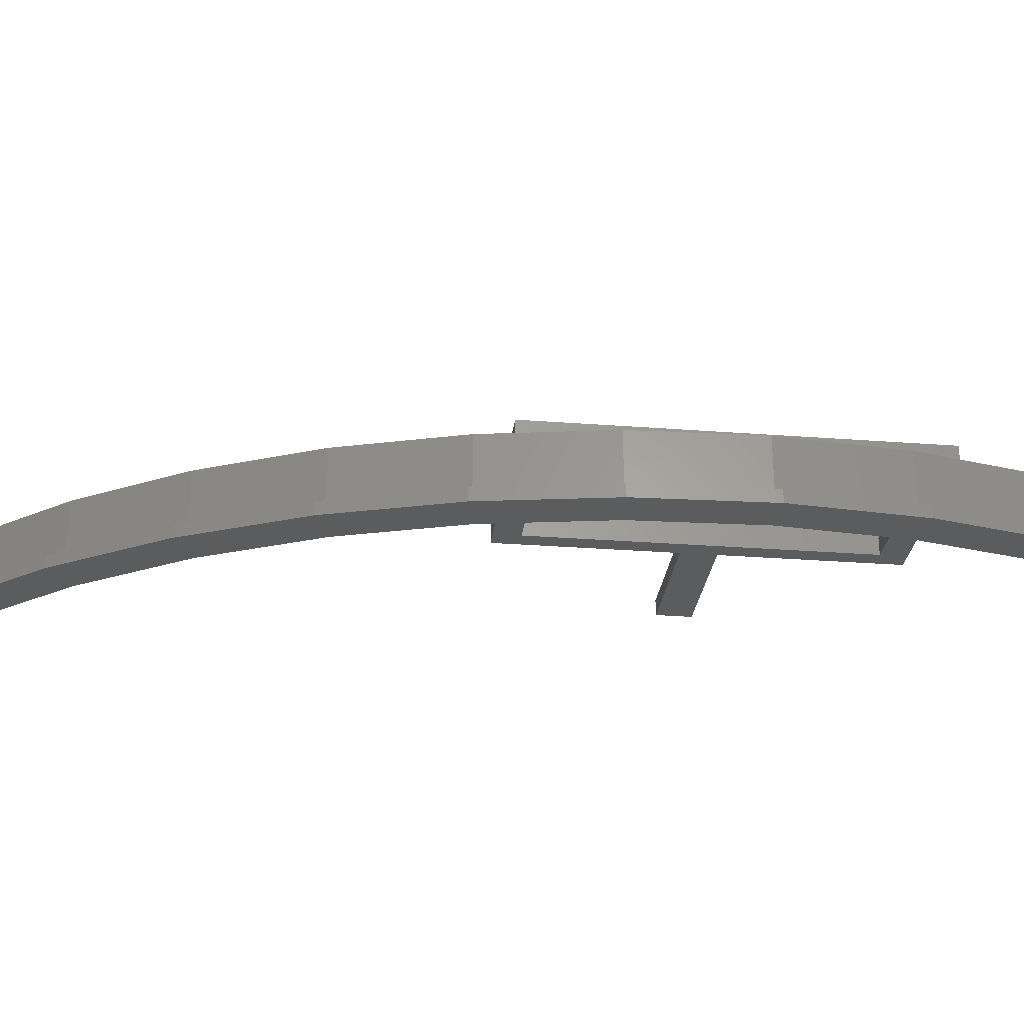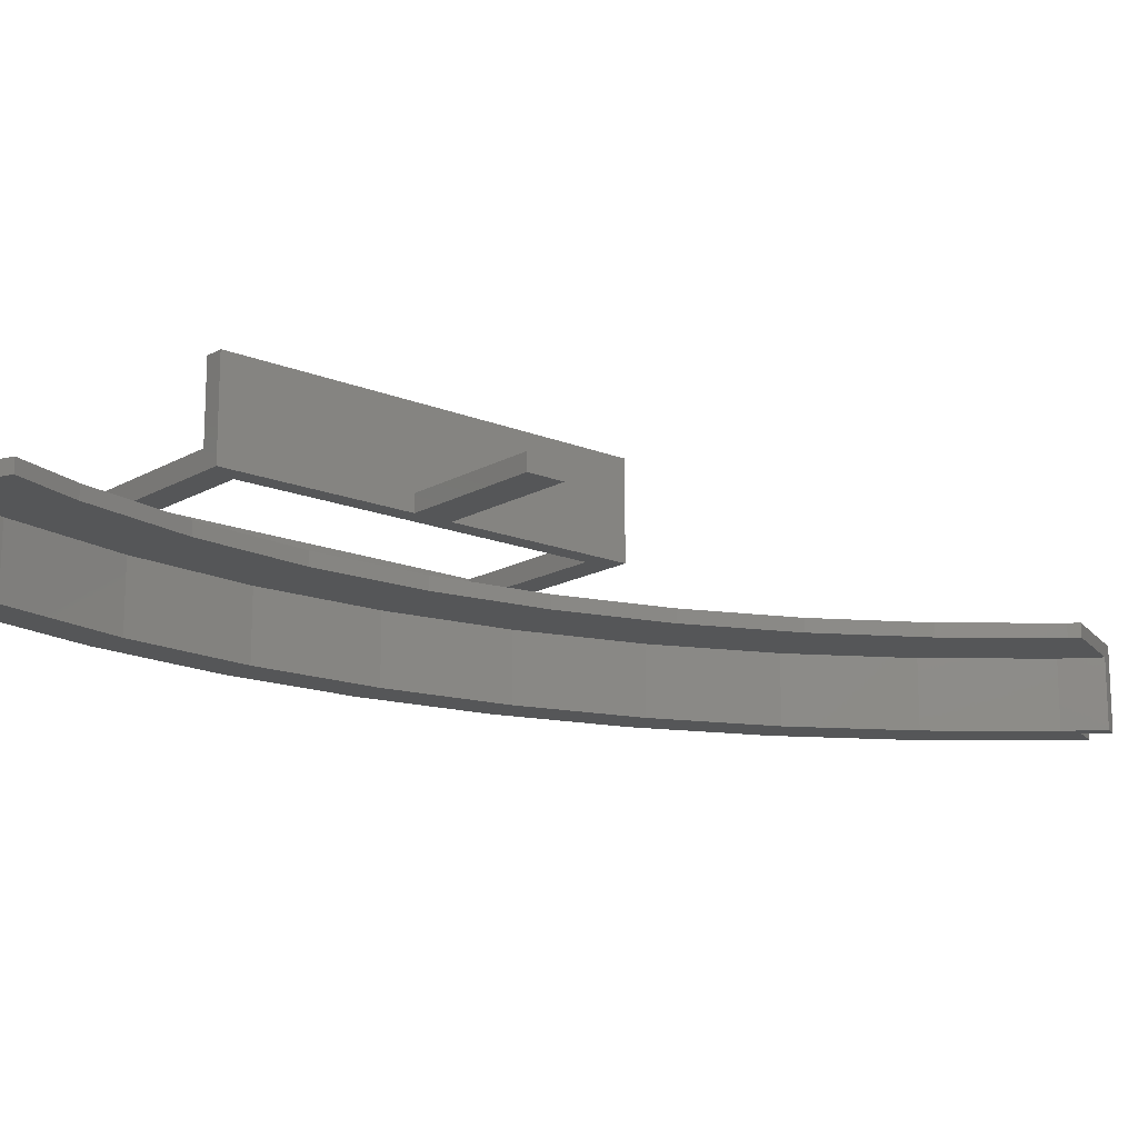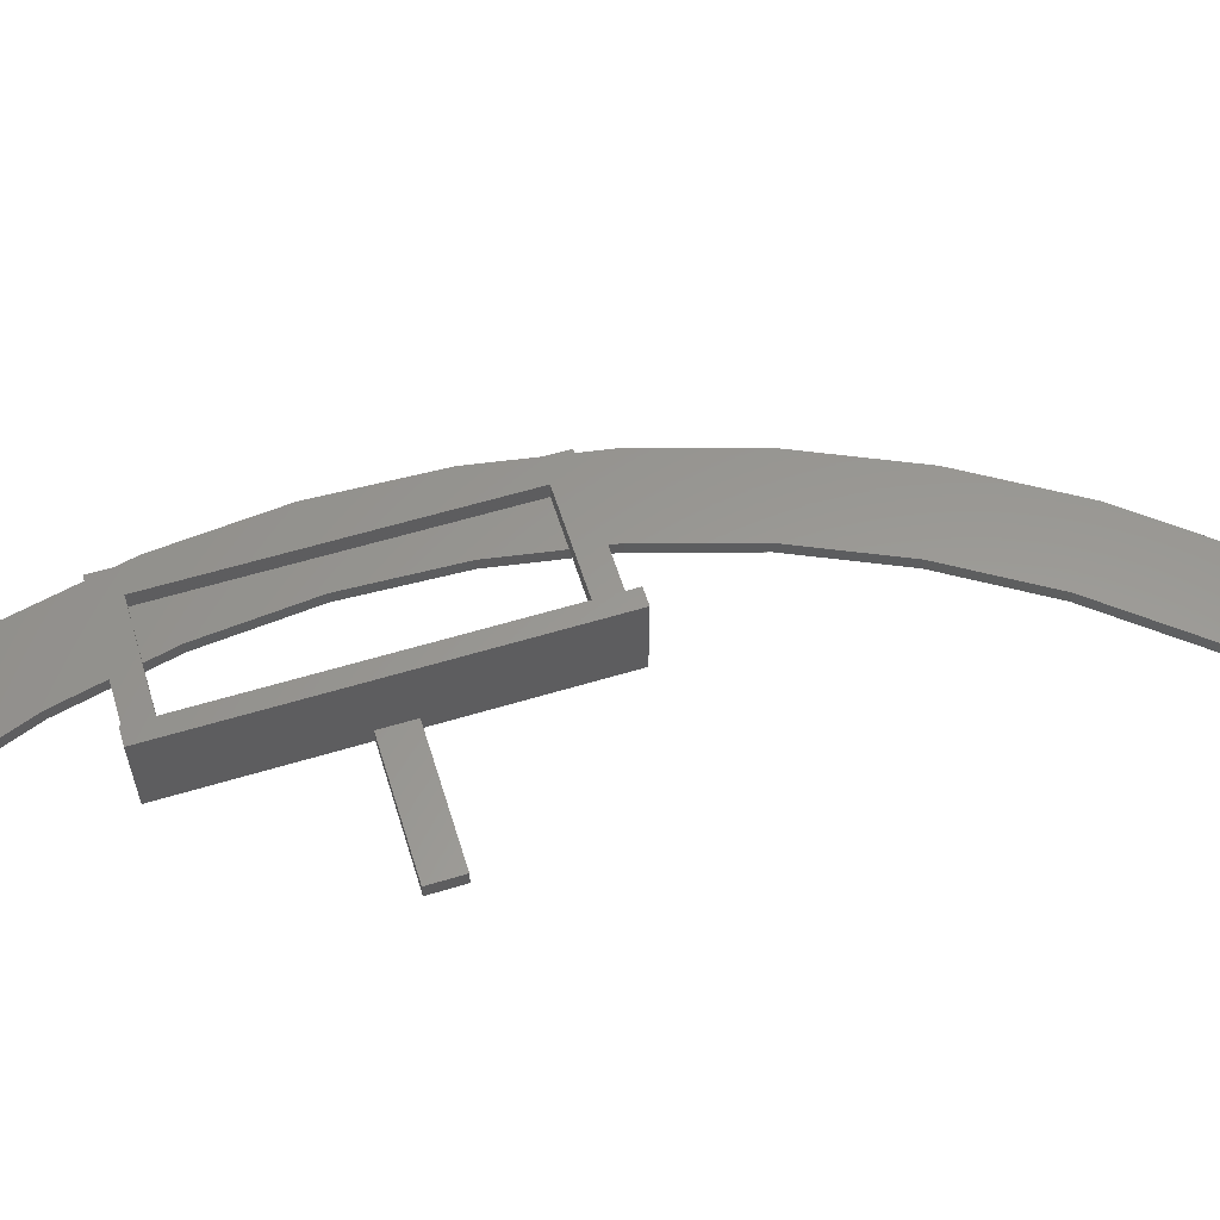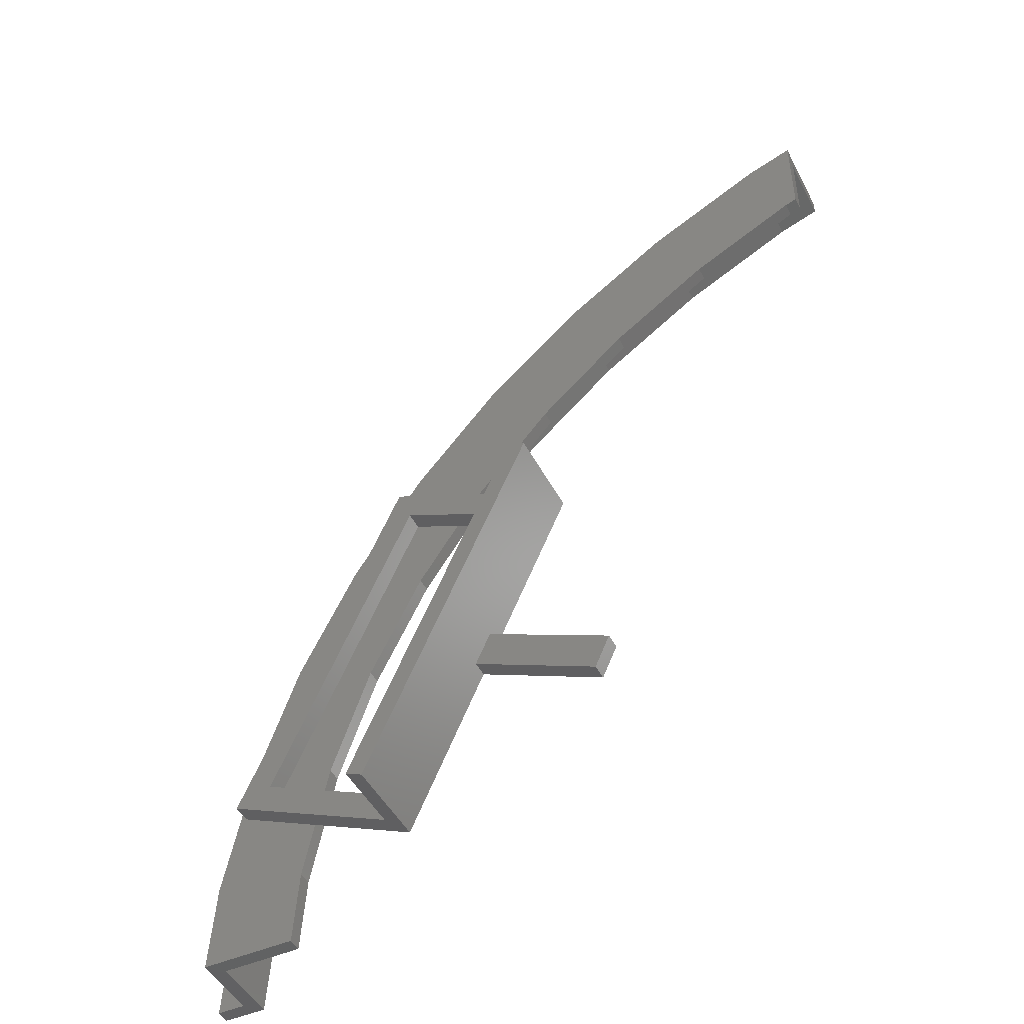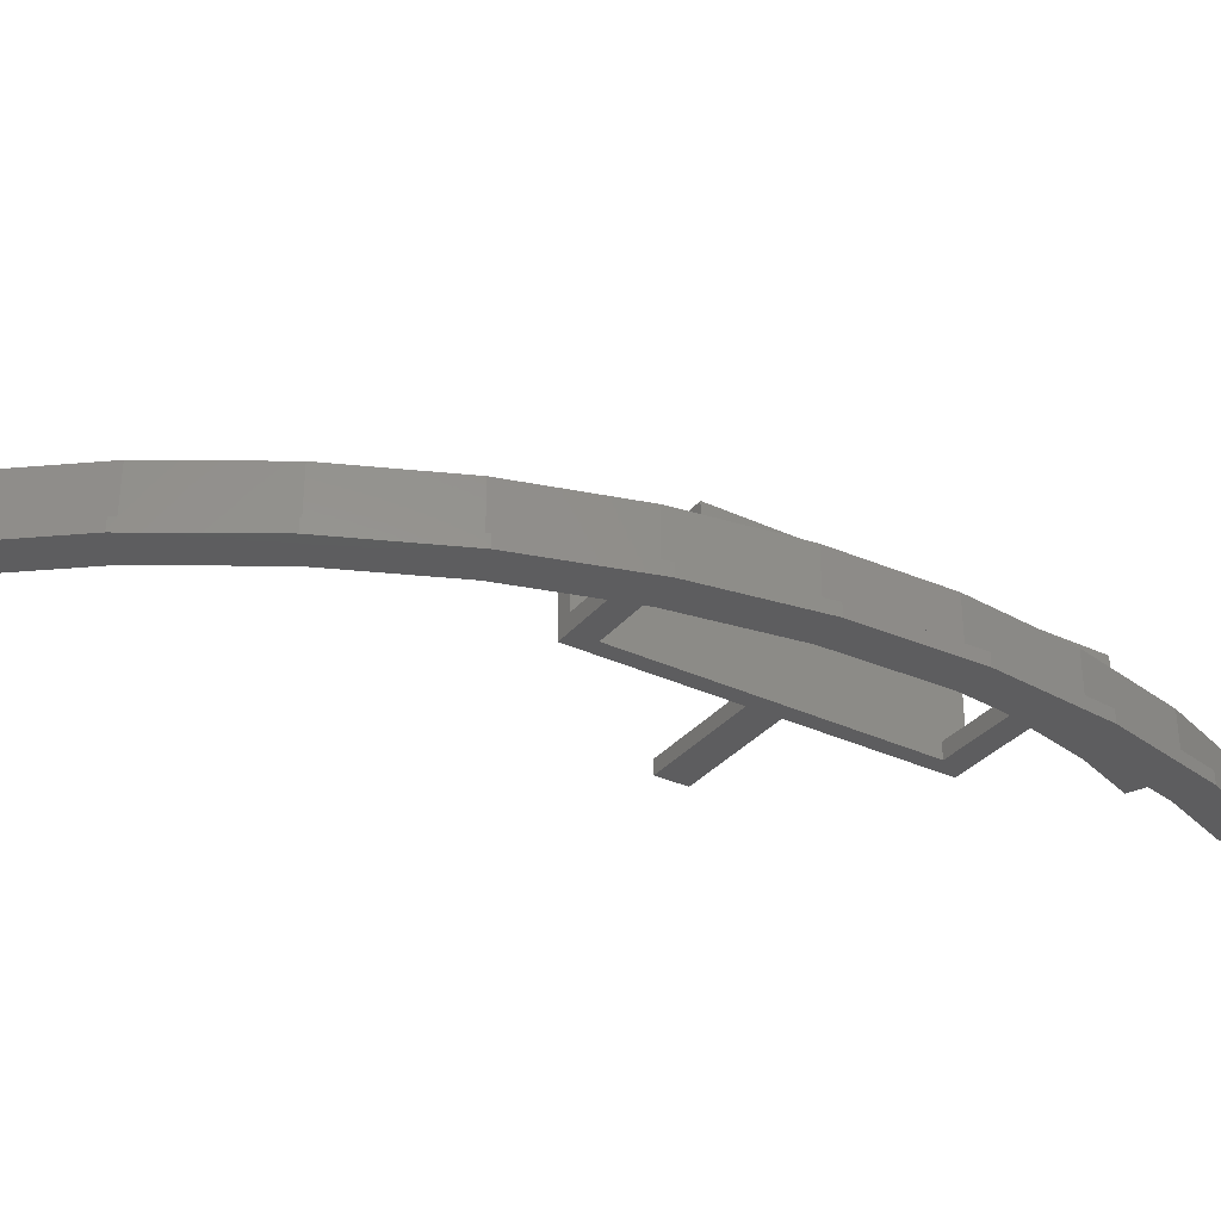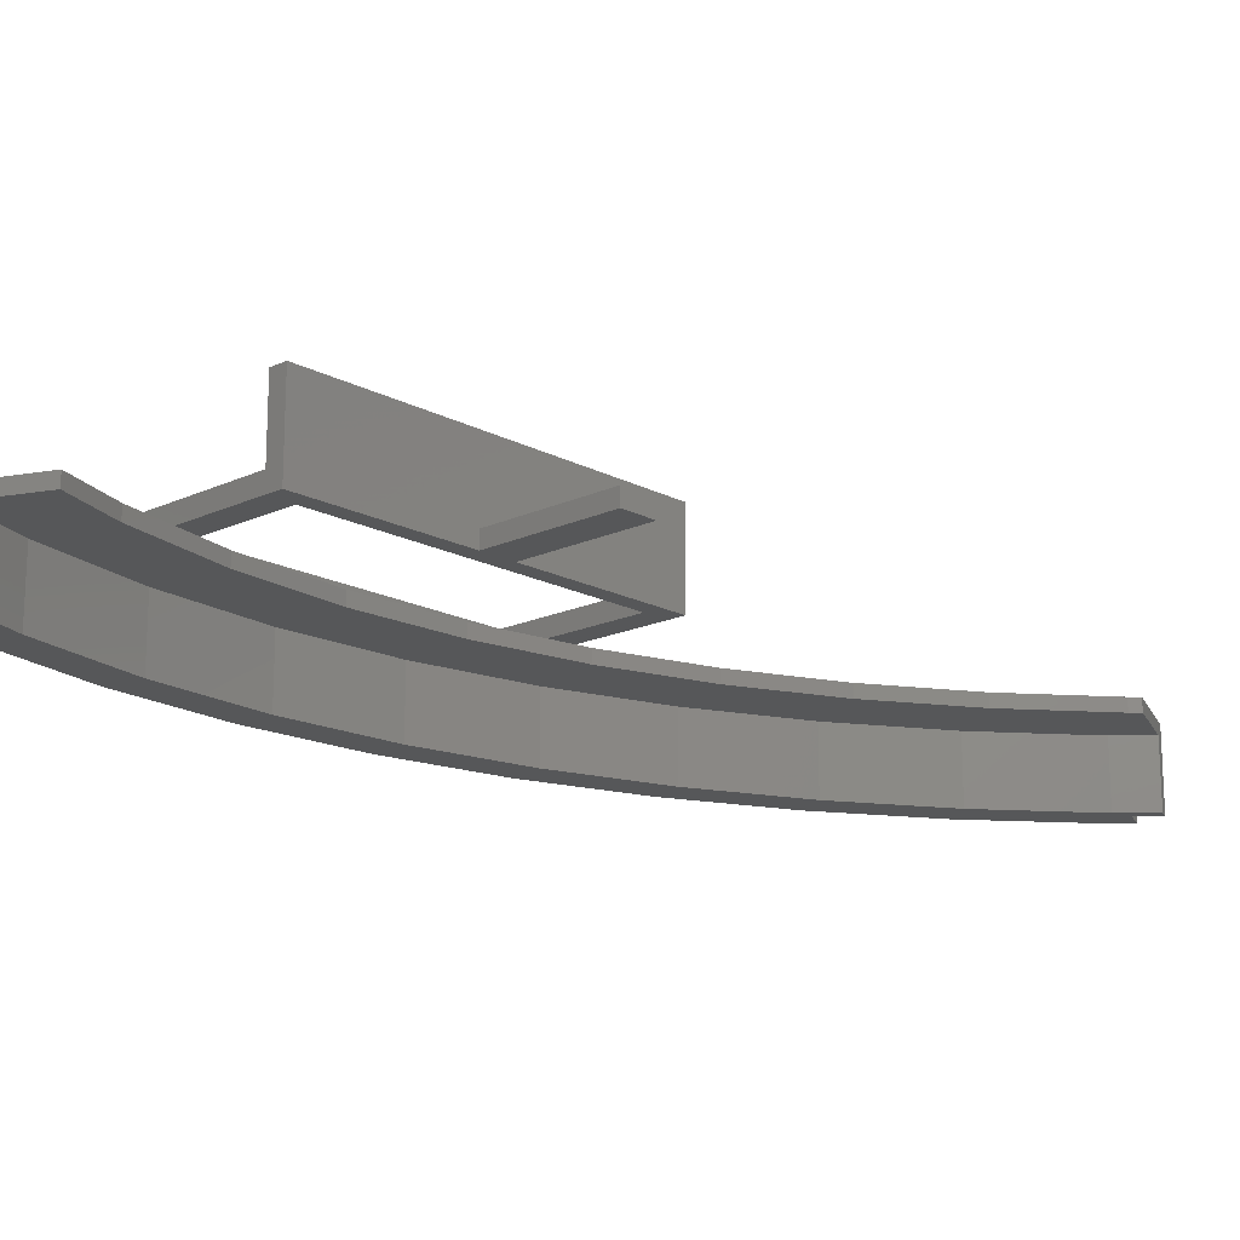
<metadata>
{"format":"stl","ext":"stl","renderer":"f3d","projection":"perspective","resolution":1024,"background":"white","views":[{"elev":-28.4,"azim":-120.6,"up":"+Z"},{"elev":-15.8,"azim":25.5,"up":"+Z"},{"elev":59.1,"azim":48.7,"up":"+Z"},{"elev":-47.1,"azim":26.5,"up":"+Y"},{"elev":-32.9,"azim":-146.9,"up":"+Z"},{"elev":-16.6,"azim":19.1,"up":"+Z"}]}
</metadata>
<code>
# stl→obj: 122 verts, 244 faces
v -106.3 28.47 1.5
v -101.6 42.1 9
v -101.6 42.1 1.5
v -106.3 28.47 9
v -37 103.4 9
v -40 102.3 1.5
v -42.1 101.6 9
v -37 103.4 0
v -40 102.3 0
v -42.1 101.6 1.5
v -95.26 55 9
v -95.26 55 1.5
v -87.27 66.96 1.5
v -77.78 77.78 9
v -77.78 77.78 1.5
v -87.27 66.96 9
v -37 101.8 0
v -41.52 100.2 0
v -43.24 104.4 0
v -40 105.5 0
v -54.25 93.96 0
v -56.5 97.86 0
v -66.05 86.08 0
v -68.79 89.65 0
v -76.72 76.72 0
v -79.9 79.9 0
v -86.08 66.05 0
v -89.65 68.79 0
v -93.96 54.25 0
v -97.86 56.5 0
v -100.2 41.52 0
v -104.4 43.24 0
v -104.8 28.08 0
v -109.2 29.25 0
v -107.6 14.16 0
v -112 14.75 0
v -108.2 5 0
v -112.7 5 0
v -64.73 26.16 9
v -76.81 35.92 9
v -63.1 29.81 9
v -78.43 32.26 9
v -71.72 52.26 9
v -68.67 54.19 9
v -87.18 17.54 9
v -86.57 13.99 9
v -97.95 19.06 9
v -97.35 22.07 9
v -80.34 59.38 9
v -82.03 56.85 9
v -37 92.82 9
v -38.27 92.39 9
v -50 86.6 9
v -55 95.26 9
v -60.88 79.34 9
v -66.96 87.27 9
v -70.71 70.71 9
v -79.34 60.88 9
v -88.77 63.13 9
v -106.7 22.94 9
v -109.1 14.36 9
v -99.14 13.05 9
v -99.67 5 9
v -109.7 5 9
v -87.25 59.17 9
v -86.6 50 9
v -92.39 38.27 9
v -102.7 24.46 9
v -96.59 25.88 9
v -55 95.26 1.5
v -109.1 14.36 1.5
v -66.96 87.27 1.5
v -109.7 5 1.5
v -41.52 100.2 7.5
v -37 92.82 7.5
v -38.27 92.39 7.5
v -37 101.8 7.5
v -50 86.6 7.5
v -54.25 93.96 7.5
v -60.88 79.34 7.5
v -66.05 86.08 7.5
v -70.71 70.71 7.5
v -76.72 76.72 7.5
v -79.34 60.88 7.5
v -86.08 66.05 7.5
v -86.6 50 7.5
v -93.96 54.25 7.5
v -92.39 38.27 7.5
v -100.2 41.52 7.5
v -96.59 25.88 7.5
v -104.8 28.08 7.5
v -99.14 13.05 7.5
v -107.6 14.16 7.5
v -99.67 5 7.5
v -108.2 5 7.5
v -43.24 104.4 1.5
v -40 105.5 1.5
v -89.65 68.79 1.5
v -97.86 56.5 1.5
v -112 14.75 1.5
v -112.7 5 1.5
v -104.4 43.24 1.5
v -109.2 29.25 1.5
v -79.9 79.9 1.5
v -68.79 89.65 1.5
v -56.5 97.86 1.5
v -71.72 52.26 11
v -70.5 55 19
v -70.5 55 11
v -87.18 17.54 11
v -88.4 14.8 19
v -88.4 14.8 11
v -87.25 59.17 11
v -88.77 63.13 11
v -102.7 24.46 11
v -106.7 22.94 11
v -86.57 13.99 19
v -68.67 54.19 19
v -76.81 35.92 10.8
v -78.43 32.26 10.8
v -64.73 26.16 10.8
v -63.1 29.81 10.8
f 1 2 3
f 2 1 4
f 5 6 7
f 8 6 5
f 6 8 9
f 7 6 10
f 3 11 12
f 11 3 2
f 13 14 15
f 14 13 16
f 17 9 8
f 18 9 17
f 19 9 18
f 9 19 20
f 21 19 18
f 21 22 19
f 23 22 21
f 23 24 22
f 25 24 23
f 25 26 24
f 27 26 25
f 27 28 26
f 29 28 27
f 29 30 28
f 31 30 29
f 31 32 30
f 33 32 31
f 34 33 35
f 33 34 32
f 36 35 37
f 35 36 34
f 36 37 38
f 39 40 41
f 40 39 42
f 40 43 44
f 42 43 40
f 45 42 46
f 42 45 43
f 47 45 46
f 45 47 48
f 43 49 44
f 49 43 50
f 7 51 5
f 51 7 52
f 7 53 52
f 54 53 7
f 54 55 53
f 56 55 54
f 56 57 55
f 14 57 56
f 14 58 57
f 16 58 14
f 59 58 16
f 58 59 49
f 11 59 16
f 2 59 11
f 60 2 4
f 2 60 59
f 60 4 61
f 61 47 60
f 47 61 62
f 62 61 63
f 63 61 64
f 65 66 50
f 65 67 66
f 68 67 65
f 69 68 48
f 67 68 69
f 10 54 7
f 54 10 70
f 12 16 13
f 16 12 11
f 71 4 1
f 4 71 61
f 72 14 56
f 14 72 15
f 73 61 71
f 61 73 64
f 70 56 54
f 56 70 72
f 74 75 76
f 75 74 77
f 78 74 76
f 78 79 74
f 80 79 78
f 80 81 79
f 82 81 80
f 82 83 81
f 84 83 82
f 84 85 83
f 86 85 84
f 87 86 88
f 86 87 85
f 89 88 90
f 91 90 92
f 88 89 87
f 93 92 94
f 90 91 89
f 92 93 91
f 93 94 95
f 91 31 89
f 31 91 33
f 21 74 79
f 74 21 18
f 87 27 85
f 27 87 29
f 89 29 87
f 29 89 31
f 85 25 83
f 25 85 27
f 93 33 91
f 33 93 35
f 25 81 83
f 81 25 23
f 18 77 74
f 77 18 17
f 95 35 93
f 35 95 37
f 23 79 81
f 79 23 21
f 82 55 57
f 55 82 80
f 63 92 62
f 92 63 94
f 76 51 52
f 51 76 75
f 49 84 58
f 50 84 49
f 86 50 66
f 50 86 84
f 69 88 67
f 88 69 90
f 78 52 53
f 52 78 76
f 67 86 66
f 86 67 88
f 48 90 69
f 47 90 48
f 92 47 62
f 47 92 90
f 58 82 57
f 82 58 84
f 80 53 55
f 53 80 78
f 20 96 97
f 96 20 19
f 30 98 28
f 98 30 99
f 38 100 36
f 100 38 101
f 34 102 32
f 102 34 103
f 24 104 105
f 104 24 26
f 19 106 96
f 106 19 22
f 32 99 30
f 99 32 102
f 22 105 106
f 105 22 24
f 36 103 34
f 103 36 100
f 28 104 26
f 104 28 98
f 96 6 97
f 6 96 10
f 96 70 10
f 106 70 96
f 106 72 70
f 105 72 106
f 105 15 72
f 104 15 105
f 104 13 15
f 98 13 104
f 98 12 13
f 99 12 98
f 99 3 12
f 102 3 99
f 102 1 3
f 103 1 102
f 1 103 71
f 100 71 103
f 71 100 73
f 73 100 101
f 6 20 97
f 20 6 9
f 5 77 8
f 51 77 5
f 77 51 75
f 8 77 17
f 101 38 73
f 64 95 63
f 73 95 64
f 73 37 95
f 37 73 38
f 63 95 94
f 43 45 107
f 107 108 109
f 110 107 45
f 107 110 108
f 111 110 112
f 110 111 108
f 109 113 107
f 114 113 109
f 114 115 113
f 115 114 116
f 115 112 110
f 112 115 116
f 60 114 59
f 114 60 116
f 47 116 60
f 112 117 111
f 116 47 112
f 112 46 117
f 46 112 47
f 118 109 108
f 44 109 118
f 49 109 44
f 109 49 114
f 114 49 59
f 115 65 113
f 65 115 68
f 48 110 45
f 110 48 115
f 115 48 68
f 50 113 65
f 113 50 107
f 107 50 43
f 118 119 44
f 118 120 119
f 117 120 118
f 46 120 117
f 120 46 42
f 44 119 40
f 108 117 118
f 117 108 111
f 121 41 122
f 41 121 39
f 119 121 122
f 121 119 120
f 42 121 120
f 121 42 39
f 41 119 122
f 119 41 40

</code>
